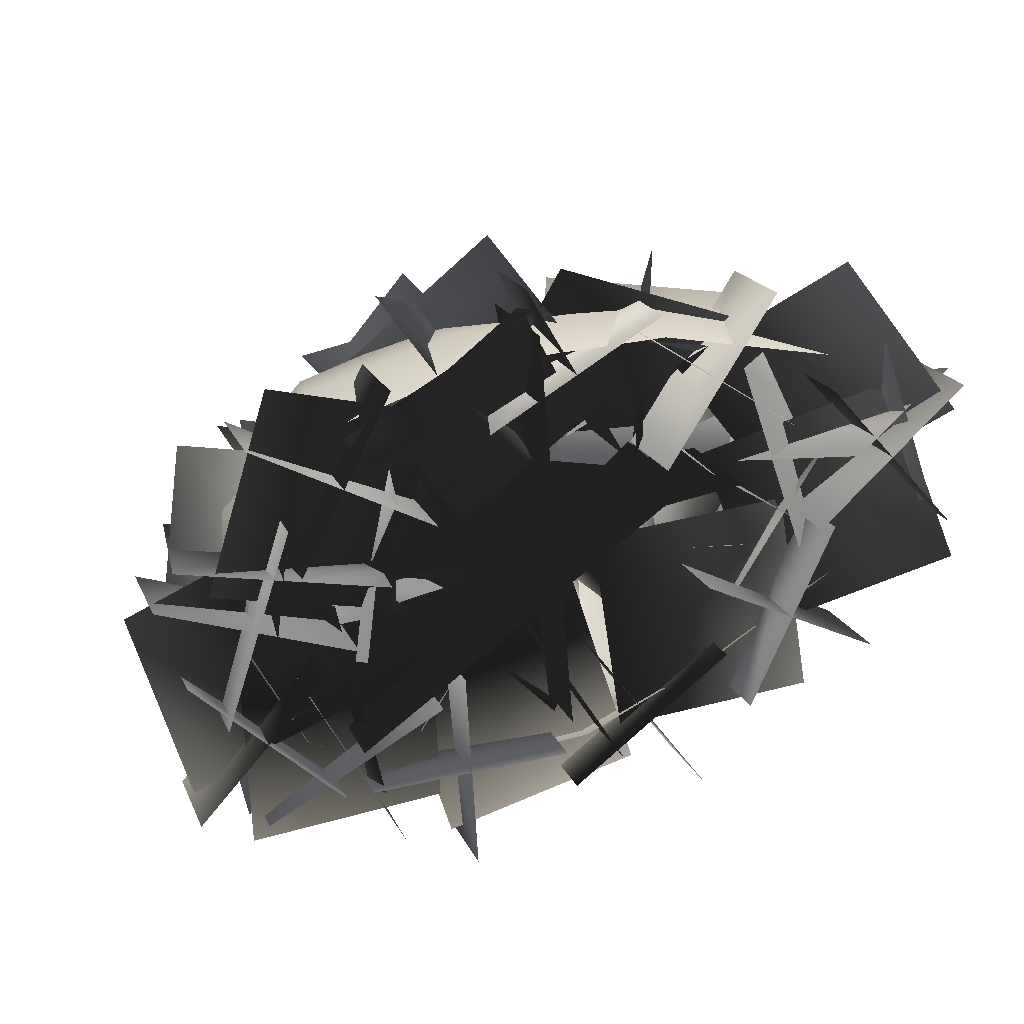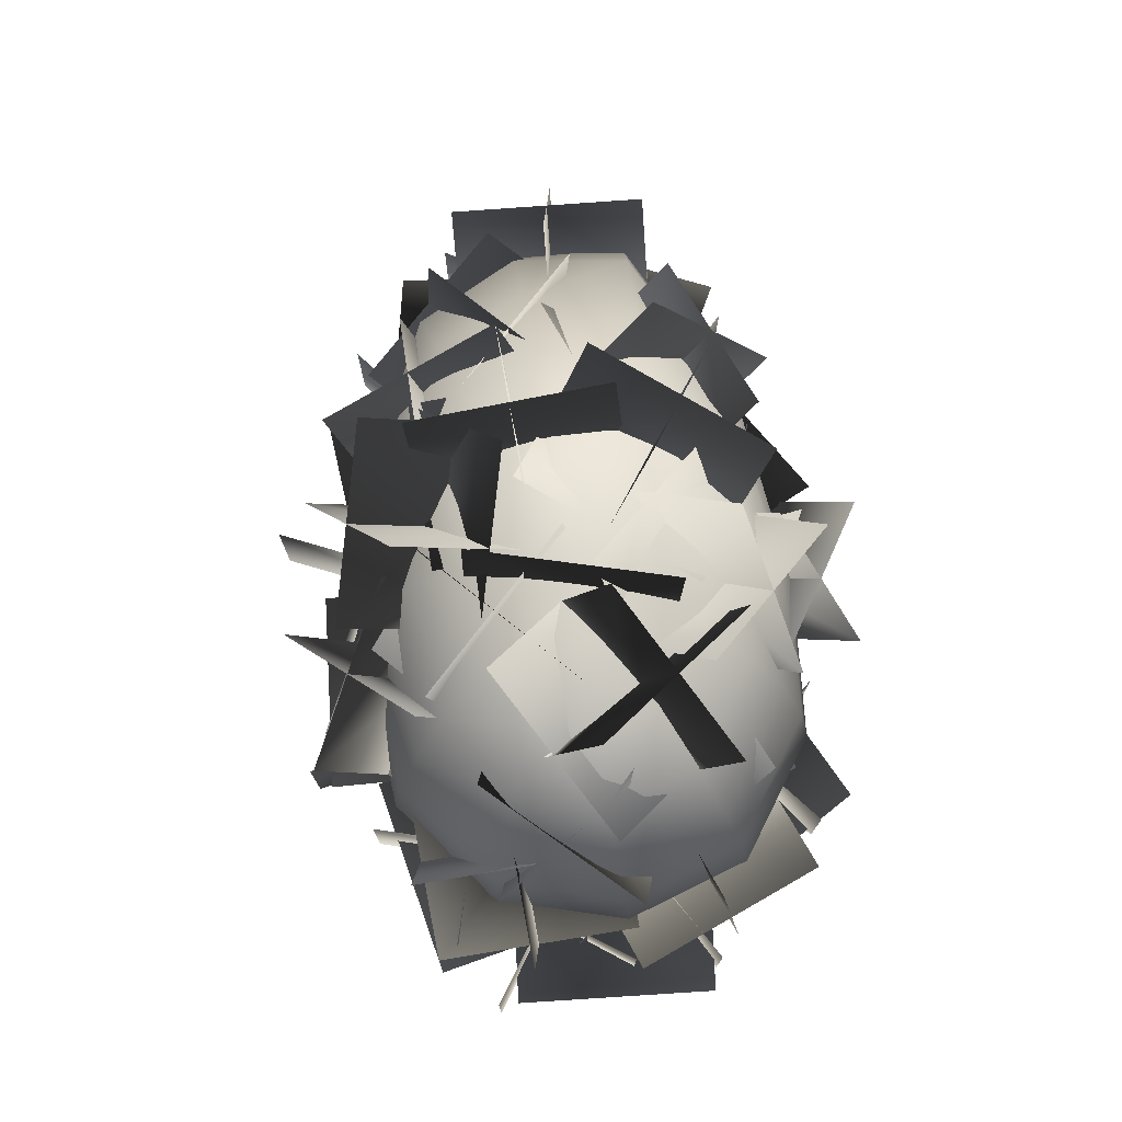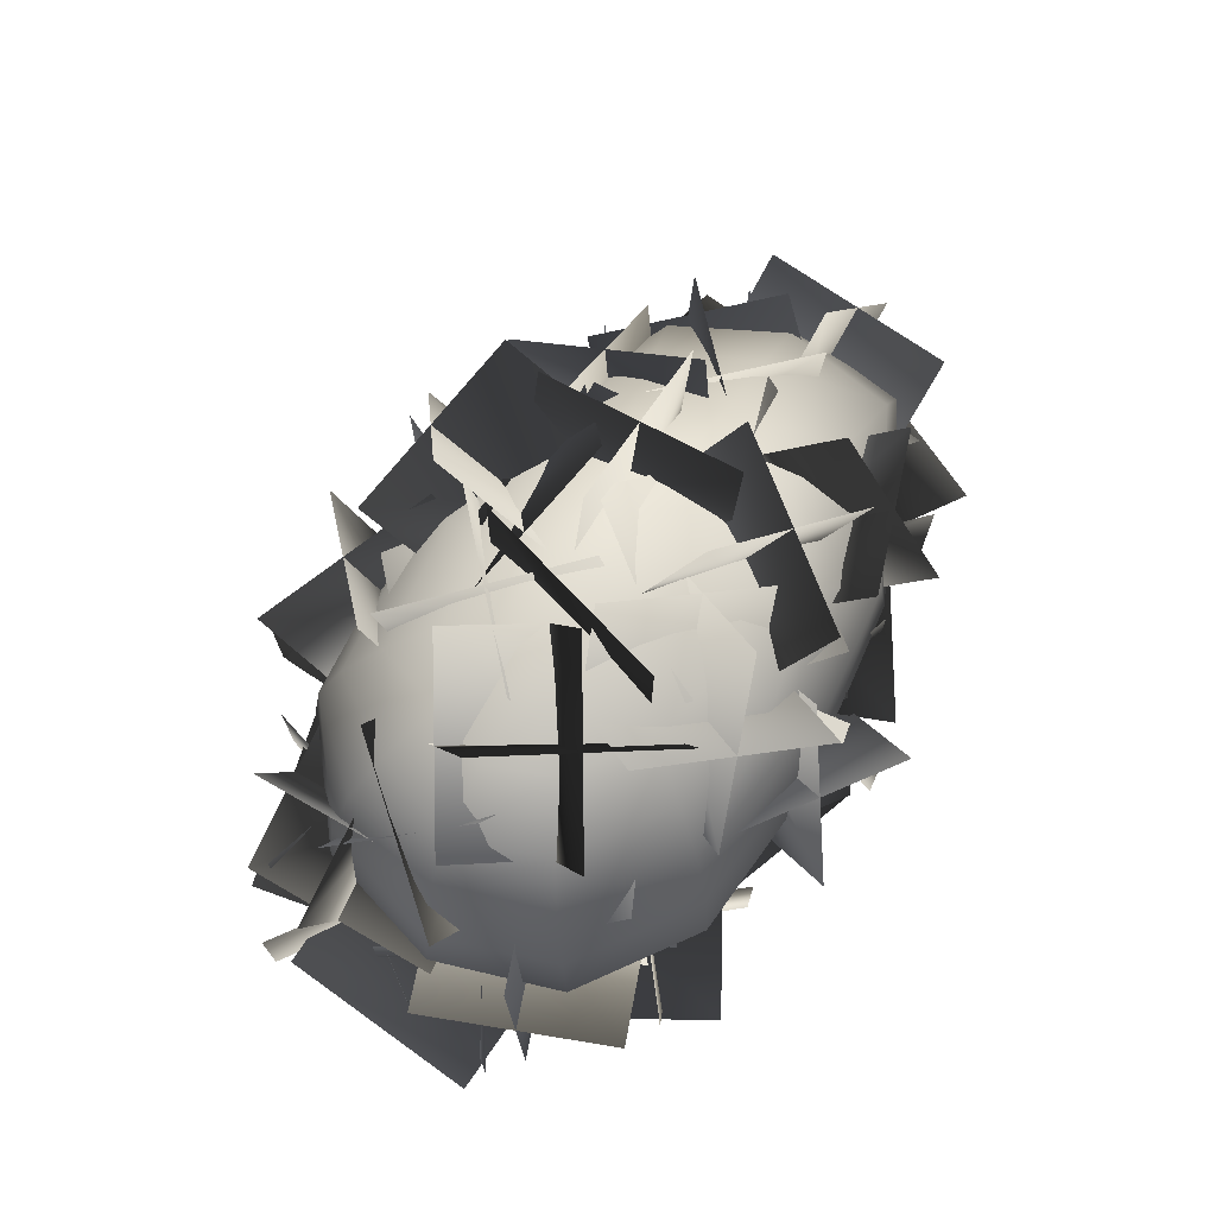
<metadata>
{"format":"obj","ext":"obj","renderer":"f3d","projection":"perspective","resolution":1024,"background":"white","views":[{"elev":19.3,"azim":-18.5,"up":"+Z"},{"elev":74.5,"azim":-110.8,"up":"+Y"},{"elev":72.1,"azim":-71.5,"up":"+Y"}]}
</metadata>
<code>
g bushDomeSimpleFlowers_v3
v 0.2774 0.04022 -0.255
v 0.06133 0.1579 -0.3919
v 0.05302 0.04415 -0.3627
v 0.3095 0.1494 -0.2729
v 0.5526 0.03577 -0.08178
v -0.2836 0.165 -0.4381
v -0.2631 0.04916 -0.3995
v 0.5851 0.1382 -0.09174
v 0.6125 0.03271 0.1236
v -0.5029 0.1609 -0.3296
v -0.4662 0.04244 -0.2991
v 0.6449 0.1335 0.128
v 0.5597 0.03809 0.3044
v -0.6168 0.1547 -0.1215
v -0.5694 0.03662 -0.1098
v 0.5838 0.1455 0.3316
v 0.1854 0.03695 0.3739
v -0.5955 0.1574 0.1123
v -0.551 0.03955 0.1054
v 0.1981 0.1524 0.412
v -0.1511 0.03582 0.3548
v -0.4282 0.1615 0.2954
v -0.4034 0.04131 0.2678
v -0.1566 0.1533 0.3797
v -0.5984 0.2768 -0.1217
v -0.5743 0.2768 0.09934
v -0.4065 0.2802 0.2827
v -0.1531 0.269 0.362
v 0.1894 0.2636 0.398
v 0.5151 0.2467 0.313
v -0.486 0.2813 -0.3202
v 0.5965 0.2316 0.1162
v -0.2782 0.2791 -0.421
v 0.5418 0.2346 -0.08954
v 0.05988 0.2712 -0.3749
v 0.306 0.2559 -0.2588
v 0.3813 0.3443 0.2708
v 0.4878 0.3303 0.09702
v 0.451 0.3284 -0.08412
v 0.2739 0.3551 -0.2357
v 0.04175 0.3771 -0.339
v -0.2594 0.3862 -0.3774
v 0.1445 0.3668 0.3574
v -0.4498 0.3948 -0.2938
v -0.1466 0.3782 0.3351
v -0.5562 0.3948 -0.123
v -0.3705 0.3898 0.2533
v -0.5302 0.3914 0.07679
v -0.2282 0.4787 -0.3106
v -0.3929 0.4903 -0.2482
v -0.4825 0.4938 -0.1145
v -0.4591 0.4873 0.05132
v -0.3189 0.4808 0.205
v -0.1372 0.4703 0.2915
v 0.005962 0.4676 -0.286
v 0.07789 0.4574 0.2931
v 0.208 0.4426 -0.2019
v 0.2504 0.4363 0.2108
v 0.3159 0.418 -0.07657
v 0.3438 0.4226 0.07016
v -0.1132 0.5357 0.2056
v 0.03948 0.5258 0.2054
v 0.1604 0.5113 0.1427
v 0.232 0.5001 0.04284
v 0.2052 0.498 -0.06379
v 0.1227 0.5153 -0.1545
v -0.2476 0.542 0.1391
v -0.02157 0.5357 -0.2121
v -0.3492 0.5505 0.02478
v -0.1823 0.5471 -0.2249
v -0.3717 0.5587 -0.09517
v -0.3088 0.5563 -0.1854
v 0.03354 0.5636 -0.09162
v -0.04034 0.5728 -0.1221
v -0.1199 0.5793 -0.1278
v -0.1851 0.583 -0.1062
v -0.05773 0.5825 -0.02005
v 0.0831 0.5559 -0.04286
v -0.2168 0.5834 -0.0592
v -0.2053 0.5801 0.003056
v 0.09439 0.5549 0.01378
v -0.155 0.5758 0.06055
v 0.06189 0.5592 0.06472
v -0.08197 0.5714 0.09373
v -0.003577 0.5658 0.09468
v 0.195 -0.05205 0.1277
v 0.195 0.3121 0.1277
v -0.3906 0.3121 -0.2898
v -0.3906 -0.05205 -0.2898
v -0.284 -0.05205 0.211
v -0.284 0.3121 0.211
v 0.08833 0.3121 -0.3731
v 0.08833 -0.05205 -0.3731
v 0.3099 -0.03361 0.116
v 0.3099 0.3331 0.116
v -0.3847 0.3331 0.002914
v -0.3847 -0.03361 0.002914
v -0.07028 -0.03361 0.4149
v -0.07028 0.3331 0.4149
v -0.0045 0.3331 -0.296
v -0.0045 -0.03361 -0.296
v 0.0467 0.1144 -0.08746
v -0.2978 0.1316 -0.1926
v -0.1955 0.08536 -0.5353
v 0.149 0.06815 -0.4302
v -0.2183 0.07627 -0.4545
v -0.2296 0.09826 -0.0947
v -0.5858 0.0423 -0.1025
v -0.5744 0.02031 -0.4623
v -0.7781 -0.009347 -0.00937
v -0.6739 0.01809 -0.3535
v -0.3409 0.105 -0.2458
v -0.4451 0.07759 0.09837
v 0.2617 0.2715 0.06962
v 0.3608 0.1067 0.3747
v 0.01926 0.1148 0.49
v -0.07986 0.2796 0.185
v 0.2502 0.1451 0.2892
v 0.4726 0.1319 0.005707
v 0.7251 -0.02352 0.211
v 0.5027 -0.01034 0.4945
v -0.5321 -0.01834 0.3615
v -0.6403 -0.0261 0.01764
v -0.317 0.09466 -0.08689
v -0.2087 0.1024 0.257
v -0.03073 0.7133 -0.1973
v -0.02658 0.3527 -0.2022
v -0.1967 0.3465 0.1158
v -0.2008 0.707 0.1206
v 0.4175 0.06914 -0.2043
v 0.7387 -0.02698 -0.07134
v 0.6122 0.01402 0.2639
v 0.2911 0.1102 0.1309
v 0.07976 0.1638 0.2024
v -0.09537 -0.03555 0.4486
v -0.4008 0.0007129 0.2589
v -0.2257 0.2001 0.01269
v 0.07662 0.0939 -0.002317
v 0.1196 0.05122 -0.3578
v 0.4764 0.02651 -0.3117
v 0.4334 0.06921 0.04384
v 0.2273 0.4098 -0.4036
v 0.1526 0.2395 -0.09465
v -0.05418 0.5165 0.008027
v 0.02057 0.6869 -0.3009
v -0.01896 0.4704 -0.4298
v -0.09373 0.3001 -0.1208
v 0.1921 0.456 0.03423
v 0.2669 0.6263 -0.2747
v 0.04703 0.2467 -0.3267
v -0.1597 0.5238 -0.224
v 0.1261 0.6796 -0.0689
v 0.3329 0.4026 -0.1716
v -0.3016 0.271 -0.01735
v -0.3449 -0.0849 0.02131
v -0.6988 -0.0365 0.07037
v -0.6555 0.3194 0.03172
v -0.5054 0.2792 -0.1704
v -0.5486 -0.07673 -0.1317
v -0.495 -0.04466 0.2234
v -0.4517 0.3112 0.1848
v -0.35 0.06808 -0.1756
v -0.704 0.1165 -0.1265
v -0.6504 0.1485 0.2286
v -0.2964 0.1001 0.1796
v 0.001725 0.7229 0.1368
v 0.2209 0.5304 0.3488
v 0.1247 0.2295 0.1749
v -0.0944 0.422 -0.03711
v 0.08855 0.5971 -0.06722
v 0.3077 0.4045 0.1448
v 0.03792 0.3553 0.379
v -0.1812 0.5479 0.167
v 0.2462 0.6512 0.1258
v 0.15 0.3503 -0.04819
v -0.1197 0.3011 0.186
v -0.0236 0.602 0.3599
v -0.206 0.5754 -0.3301
v -0.0263 0.6344 -0.02315
v 0.00769 0.2786 0.02533
v -0.1721 0.2196 -0.2817
v -0.03368 0.3999 -0.3973
v 0.1461 0.4589 -0.09034
v -0.1647 0.4541 0.09253
v -0.3444 0.3951 -0.2145
v 0.03922 0.6072 -0.2681
v 0.07321 0.2515 -0.2196
v -0.2376 0.2468 -0.03673
v -0.2716 0.6025 -0.08521
v 0.3661 0.5768 0.00263
v 0.2463 0.2367 0.0003815
v -0.08732 0.3547 -0.06911
v 0.03252 0.6948 -0.06689
v 0.2325 0.6253 -0.209
v 0.1126 0.2852 -0.2113
v 0.04634 0.3062 0.1426
v 0.1662 0.6463 0.1448
v 0.3394 0.3962 -0.1754
v 0.005749 0.5142 -0.2449
v -0.06055 0.5352 0.1089
v 0.2731 0.4172 0.1784
v 0.5807 0.05298 -0.07046
v 0.2753 0.03023 0.1201
v 0.2589 0.3901 0.1366
v 0.5642 0.4128 -0.05389
v 0.4768 0.2356 -0.215
v 0.1715 0.2128 -0.02447
v 0.3627 0.2075 0.2812
v 0.668 0.2302 0.09068
v 0.3324 0.04427 -0.128
v 0.3159 0.4041 -0.1115
v 0.5071 0.3988 0.1942
v 0.5236 0.03894 0.1777
v -0.4093 0.7296 -0.1007
v -0.263 0.6339 0.2148
v -0.1827 0.3096 0.07923
v -0.3289 0.4052 -0.2362
v -0.2092 0.63 -0.2235
v -0.06304 0.5343 0.09194
v -0.3827 0.4091 0.2021
v -0.5289 0.5048 -0.1134
v -0.1763 0.7444 0.001991
v -0.09596 0.42 -0.1336
v -0.4157 0.2948 -0.02343
v -0.496 0.6191 0.1122
v 0.5823 0.3835 0.1716
v 0.7731 0.08893 0.2544
v 0.4885 -0.1178 0.1749
v 0.2977 0.1768 0.09205
v 0.4962 0.2686 -0.0391
v 0.687 -0.02603 0.04367
v 0.5746 -0.00279 0.3855
v 0.3838 0.2918 0.3028
v 0.7339 0.2246 0.04206
v 0.4493 0.01792 -0.03747
v 0.3369 0.04116 0.3044
v 0.6215 0.2478 0.3839
v 0.2412 -0.05796 -0.06298
v 0.2412 0.1224 -0.06298
v 0.5684 0.1224 -0.2146
v 0.5684 -0.05796 -0.2146
v 0.3291 -0.05796 -0.3024
v 0.3291 0.1224 -0.3024
v 0.4806 0.1224 0.02483
v 0.4806 -0.05796 0.02483
v -0.3634 -0.005015 -0.3914
v -0.3634 0.1753 -0.3914
v -0.003459 0.1753 -0.3696
v -0.003459 -0.005015 -0.3696
v -0.1725 -0.005015 -0.5604
v -0.1725 0.1753 -0.5604
v -0.1943 0.1753 -0.2005
v -0.1943 -0.005015 -0.2005
v -0.4315 -0.04069 -0.1221
v -0.4315 0.1396 -0.1221
v -0.6747 0.1396 -0.3883
v -0.6747 -0.04069 -0.3883
v -0.6863 -0.04069 -0.1336
v -0.6863 0.1396 -0.1336
v -0.42 0.1396 -0.3768
v -0.42 -0.04069 -0.3768
v 0.1265 -0.0002339 0.3924
v 0.1265 0.1801 0.3924
v 0.4296 0.1801 0.197
v 0.4296 -0.0002339 0.197
v 0.1803 -0.0002339 0.1432
v 0.1803 0.1801 0.1432
v 0.3757 0.1801 0.4463
v 0.3757 -0.0002339 0.4463
v 0.3007 -0.009726 -0.217
v 0.3007 0.1706 -0.217
v 0.01356 0.1706 -0.4352
v 0.01356 -0.009726 -0.4352
v 0.04805 -0.009726 -0.1825
v 0.04805 0.1706 -0.1825
v 0.2662 0.1706 -0.4697
v 0.2662 -0.009726 -0.4697
v 0.463 -0.06315 0.2794
v 0.463 0.1171 0.2794
v 0.7059 0.1171 0.0129
v 0.7059 -0.06315 0.0129
v 0.4512 -0.06315 0.02471
v 0.4512 0.1171 0.02471
v 0.7178 0.1171 0.2676
v 0.7178 -0.06315 0.2676
v -0.4828 -0.01441 -0.1755
v -0.4828 0.1659 -0.1755
v -0.3077 0.1659 -0.4907
v -0.3077 -0.01441 -0.4907
v -0.5529 -0.01441 -0.4207
v -0.5529 0.1659 -0.4207
v -0.2376 0.1659 -0.2455
v -0.2376 -0.01441 -0.2455
v -0.7366 -0.05119 0.01103
v -0.7366 0.1291 0.01103
v -0.3939 0.1291 -0.1013
v -0.3939 -0.05119 -0.1013
v -0.6214 -0.05119 -0.2165
v -0.6214 0.1291 -0.2165
v -0.509 0.1291 0.1262
v -0.509 -0.05119 0.1262
v 0.2531 0.4976 -0.1849
v 0.5426 0.2907 -0.1264
v 0.3283 0.02116 -0.01941
v 0.03882 0.2281 -0.07792
v 0.1371 0.3025 -0.3011
v 0.4266 0.0956 -0.2426
v 0.4443 0.2163 0.09679
v 0.1548 0.4232 0.03828
v 0.389 0.3339 -0.3253
v 0.1748 0.06427 -0.2184
v 0.1924 0.1849 0.121
v 0.4067 0.4545 0.01404
v -0.3297 -0.04372 0.3458
v -0.3297 0.1366 0.3458
v -0.4937 0.1366 0.0246
v -0.4937 -0.04372 0.0246
v -0.5723 -0.04372 0.2672
v -0.5723 0.1366 0.2672
v -0.2511 0.1366 0.1032
v -0.2511 -0.04372 0.1032
v -0.4525 0.3466 -0.4581
v -0.3379 0.00921 -0.4026
v -0.4127 0.04161 -0.05129
v -0.5273 0.379 -0.1068
v -0.6567 0.3012 -0.3123
v -0.5421 -0.03616 -0.2568
v -0.2085 0.08697 -0.1971
v -0.3231 0.4244 -0.2526
v -0.562 0.1163 -0.4602
v -0.6368 0.1487 -0.1089
v -0.3032 0.2719 -0.04923
v -0.2284 0.2395 -0.4005
v 0.0721 0.2228 0.1103
v -0.08659 0.435 0.3549
v -0.2984 0.161 0.4552
v -0.1397 -0.05127 0.2107
v 0.08864 0.036 0.2831
v -0.07004 0.2482 0.5277
v -0.315 0.3478 0.2824
v -0.1563 0.1355 0.03785
v 0.1152 0.2791 0.3552
v -0.09662 0.005092 0.4556
v -0.3416 0.1046 0.2103
v -0.1297 0.3786 0.11
v -0.4548 0.5455 -0.0685
v -0.5272 0.3066 -0.3287
v -0.2984 0.07253 -0.1775
v -0.2259 0.3114 0.08268
v -0.4749 0.3611 0.1064
v -0.5473 0.1222 -0.1538
v -0.2783 0.257 -0.3525
v -0.2058 0.4959 -0.09224
v -0.6256 0.3587 -0.09927
v -0.3967 0.1246 0.05191
v -0.1276 0.2594 -0.1468
v -0.3565 0.4935 -0.298
v 0.04568 0.3132 -0.519
v -0.004145 0.0415 -0.2872
v -0.2645 0.2293 -0.123
v -0.2147 0.501 -0.3547
v -0.2067 0.3348 -0.5479
v -0.2566 0.06306 -0.3162
v -0.01207 0.2077 -0.09401
v 0.03773 0.4795 -0.3258
v -0.1015 0.105 -0.5142
v -0.3618 0.2928 -0.3499
v -0.1174 0.4375 -0.1278
v 0.143 0.2497 -0.292
v -0.1402 0.4115 0.1108
v -0.4929 0.4028 0.1853
v -0.5204 0.08417 0.01865
v -0.1677 0.09286 -0.05595
v -0.119 0.1678 0.1829
v -0.4717 0.1591 0.2575
v -0.5416 0.3278 -0.05349
v -0.1889 0.3365 -0.1281
v -0.2816 0.3228 0.3035
v -0.3091 0.004145 0.1368
v -0.379 0.1729 -0.1741
v -0.3515 0.4915 -0.00743
v 0.07512 0.4918 0.03172
v -0.1178 0.7031 0.2512
v -0.3656 0.4432 0.2836
v -0.1727 0.2319 0.06412
v 0.03979 0.295 0.19
v -0.1531 0.5063 0.4096
v -0.3303 0.6399 0.1253
v -0.1374 0.4286 -0.09423
v 0.06729 0.5307 0.2836
v -0.1806 0.2707 0.316
v -0.3578 0.4043 0.03174
v -0.1099 0.6642 -0.00066
v -0.07975 0.00753 0.4849
v -0.07975 0.1878 0.4849
v 0.1036 0.1878 0.1743
v 0.1036 0.00753 0.1743
v -0.1433 0.00753 0.2379
v -0.1433 0.1878 0.2379
v 0.1672 0.1878 0.4213
v 0.1672 0.00753 0.4213
v 0.1537 0.05688 0.1917
v 0.2432 0.2481 0.4841
v 0.318 0.5324 0.2752
v 0.2285 0.3412 -0.01711
v 0.02047 0.2553 0.1028
v 0.11 0.4465 0.3951
v 0.4512 0.334 0.3642
v 0.3617 0.1428 0.07184
v 0.02781 0.2087 0.3534
v 0.1027 0.493 0.1445
v 0.4439 0.3805 0.1136
v 0.369 0.0962 0.3224
g bushDomeSimpleFlowers_v3_0
f 3 2 1
f 2 4 1
f 1 4 5
f 6 2 3
f 7 6 3
f 4 8 5
f 5 8 9
f 10 6 7
f 11 10 7
f 8 12 9
f 9 12 13
f 14 10 11
f 15 14 11
f 12 16 13
f 13 16 17
f 18 14 15
f 19 18 15
f 16 20 17
f 17 20 21
f 22 18 19
f 23 22 19
f 21 24 23
f 20 24 21
f 24 22 23
f 14 25 10
f 18 26 14
f 26 25 14
f 22 27 18
f 27 26 18
f 24 28 22
f 28 27 22
f 20 29 24
f 29 28 24
f 16 30 20
f 30 29 20
f 25 31 10
f 10 31 6
f 32 30 16
f 12 32 16
f 31 33 6
f 6 33 2
f 34 32 12
f 8 34 12
f 33 35 2
f 2 35 4
f 4 36 8
f 36 34 8
f 35 36 4
f 30 37 29
f 32 38 30
f 38 37 30
f 34 39 32
f 39 38 32
f 36 40 34
f 40 39 34
f 35 41 36
f 41 40 36
f 33 42 35
f 42 41 35
f 37 43 29
f 29 43 28
f 44 42 33
f 31 44 33
f 43 45 28
f 28 45 27
f 46 44 31
f 25 46 31
f 45 47 27
f 27 47 26
f 26 48 25
f 48 46 25
f 47 48 26
f 42 49 41
f 44 50 42
f 50 49 42
f 46 51 44
f 51 50 44
f 48 52 46
f 52 51 46
f 47 53 48
f 53 52 48
f 45 54 47
f 54 53 47
f 49 55 41
f 41 55 40
f 56 54 45
f 43 56 45
f 55 57 40
f 40 57 39
f 58 56 43
f 37 58 43
f 57 59 39
f 39 59 38
f 38 60 37
f 60 58 37
f 59 60 38
f 54 61 53
f 56 62 54
f 62 61 54
f 58 63 56
f 63 62 56
f 60 64 58
f 64 63 58
f 59 65 60
f 65 64 60
f 57 66 59
f 66 65 59
f 61 67 53
f 53 67 52
f 68 66 57
f 55 68 57
f 67 69 52
f 52 69 51
f 70 68 55
f 49 70 55
f 69 71 51
f 51 71 50
f 50 72 49
f 72 70 49
f 71 72 50
f 66 73 65
f 68 74 66
f 74 73 66
f 70 75 68
f 75 74 68
f 72 76 70
f 76 75 70
f 75 77 74
f 74 77 73
f 76 77 75
f 73 77 78
f 73 78 65
f 79 77 76
f 79 76 72
f 71 79 72
f 65 78 64
f 80 79 71
f 80 77 79
f 69 80 71
f 78 81 64
f 78 77 81
f 64 81 63
f 82 80 69
f 82 77 80
f 67 82 69
f 81 83 63
f 81 77 83
f 63 83 62
f 84 82 67
f 84 77 82
f 61 84 67
f 62 85 61
f 83 85 62
f 83 77 85
f 85 84 61
f 85 77 84
g bushDomeSimpleFlowers_v3_1
f 88 87 86
f 89 88 86
f 92 91 90
f 93 92 90
f 96 95 94
f 97 96 94
f 100 99 98
f 101 100 98
f 104 103 102
f 105 104 102
f 108 107 106
f 109 108 106
f 112 111 110
f 113 112 110
f 116 115 114
f 117 116 114
f 120 119 118
f 121 120 118
f 124 123 122
f 125 124 122
f 128 127 126
f 129 128 126
f 132 131 130
f 133 132 130
f 136 135 134
f 137 136 134
f 140 139 138
f 141 140 138
f 144 143 142
f 145 144 142
f 148 147 146
f 149 148 146
f 152 151 150
f 153 152 150
f 156 155 154
f 157 156 154
f 160 159 158
f 161 160 158
f 164 163 162
f 165 164 162
f 168 167 166
f 169 168 166
f 172 171 170
f 173 172 170
f 176 175 174
f 177 176 174
f 180 179 178
f 181 180 178
f 184 183 182
f 185 184 182
f 188 187 186
f 189 188 186
f 192 191 190
f 193 192 190
f 196 195 194
f 197 196 194
f 200 199 198
f 201 200 198
f 204 203 202
f 205 204 202
f 208 207 206
f 209 208 206
f 212 211 210
f 213 212 210
f 216 215 214
f 217 216 214
f 220 219 218
f 221 220 218
f 224 223 222
f 225 224 222
f 228 227 226
f 229 228 226
f 232 231 230
f 233 232 230
f 236 235 234
f 237 236 234
f 240 239 238
f 241 240 238
f 244 243 242
f 245 244 242
f 248 247 246
f 249 248 246
f 252 251 250
f 253 252 250
f 256 255 254
f 257 256 254
f 260 259 258
f 261 260 258
f 264 263 262
f 265 264 262
f 268 267 266
f 269 268 266
f 272 271 270
f 273 272 270
f 276 275 274
f 277 276 274
f 280 279 278
f 281 280 278
f 284 283 282
f 285 284 282
f 288 287 286
f 289 288 286
f 292 291 290
f 293 292 290
f 296 295 294
f 297 296 294
f 300 299 298
f 301 300 298
f 304 303 302
f 305 304 302
f 308 307 306
f 309 308 306
f 312 311 310
f 313 312 310
f 316 315 314
f 317 316 314
f 320 319 318
f 321 320 318
f 324 323 322
f 325 324 322
f 328 327 326
f 329 328 326
f 332 331 330
f 333 332 330
f 336 335 334
f 337 336 334
f 340 339 338
f 341 340 338
f 344 343 342
f 345 344 342
f 348 347 346
f 349 348 346
f 352 351 350
f 353 352 350
f 356 355 354
f 357 356 354
f 360 359 358
f 361 360 358
f 364 363 362
f 365 364 362
f 368 367 366
f 369 368 366
f 372 371 370
f 373 372 370
f 376 375 374
f 377 376 374
f 380 379 378
f 381 380 378
f 384 383 382
f 385 384 382
f 388 387 386
f 389 388 386
f 392 391 390
f 393 392 390
f 396 395 394
f 397 396 394
f 400 399 398
f 401 400 398
f 404 403 402
f 405 404 402
f 408 407 406
f 409 408 406
f 412 411 410
f 413 412 410

</code>
